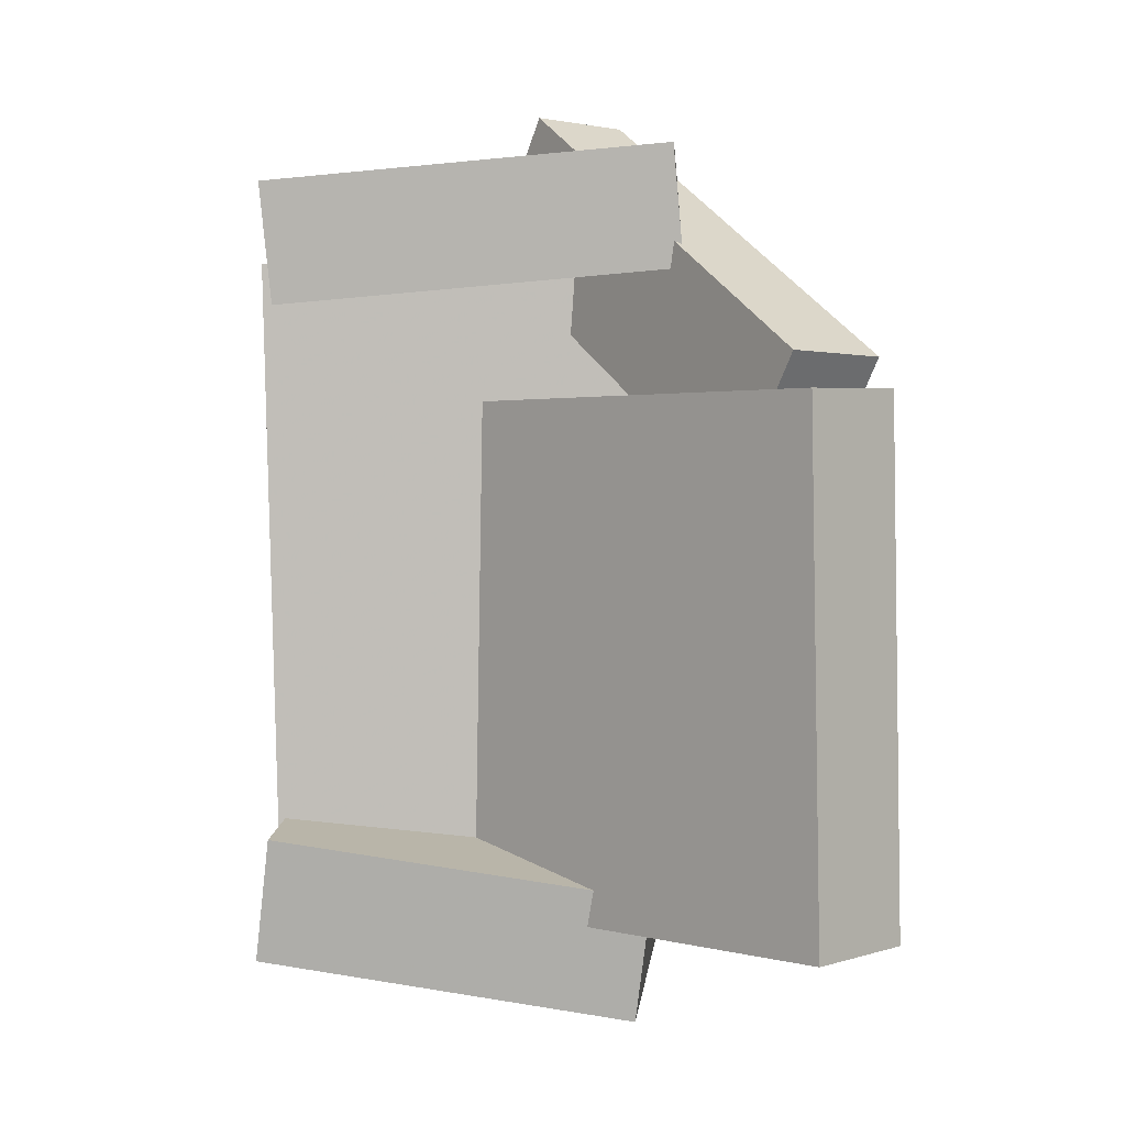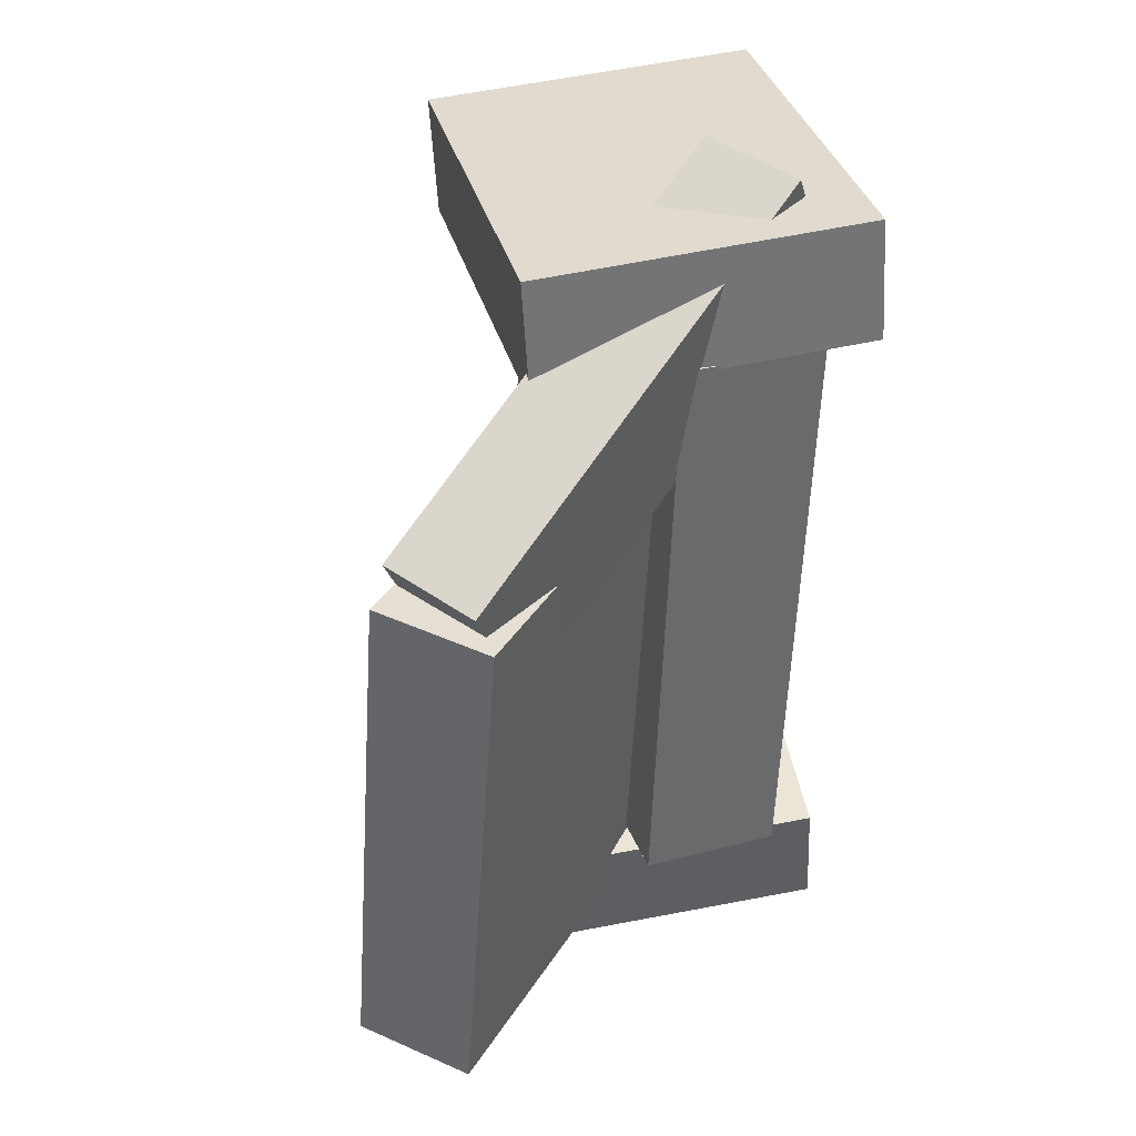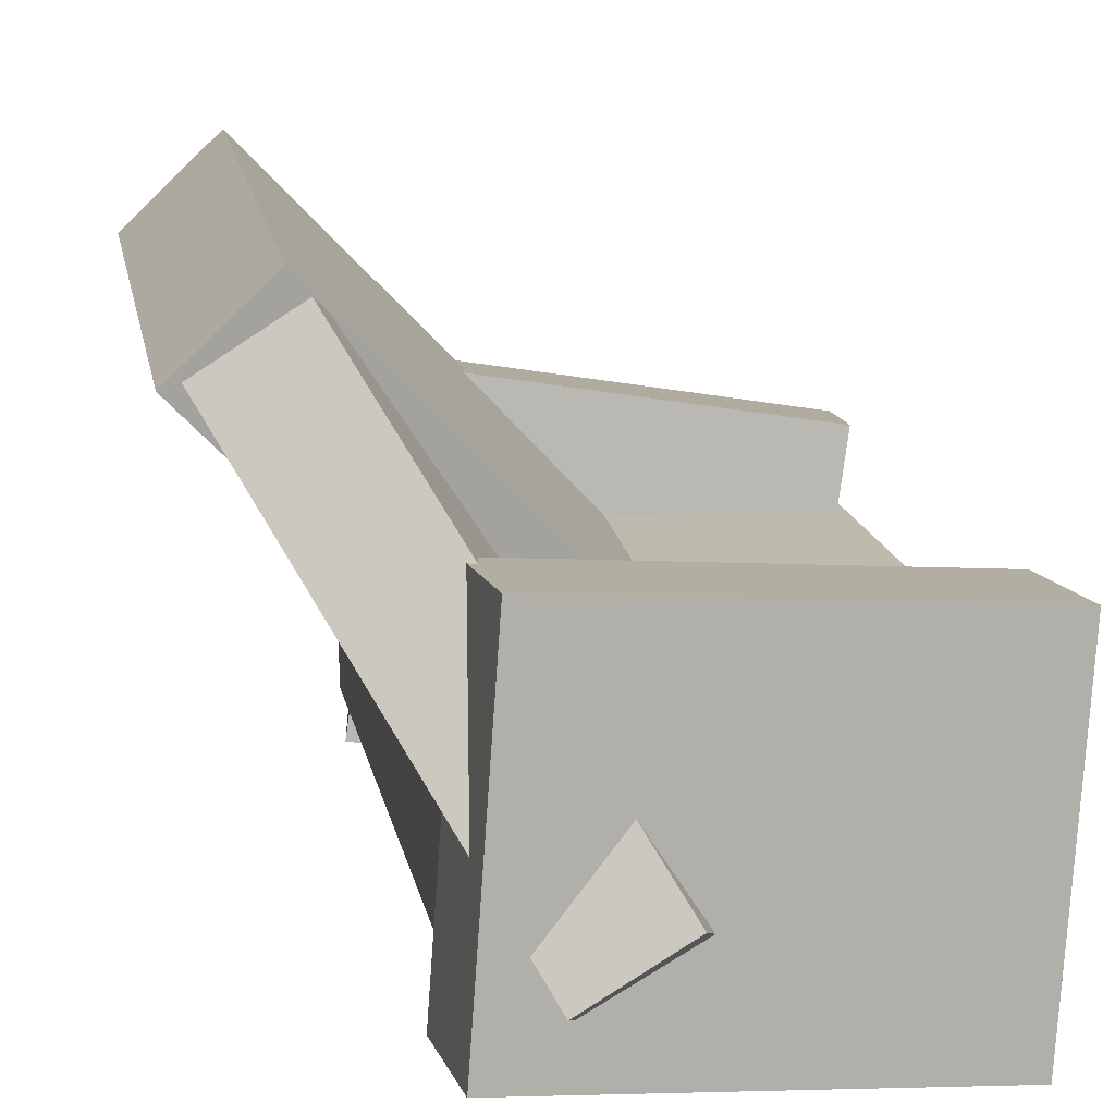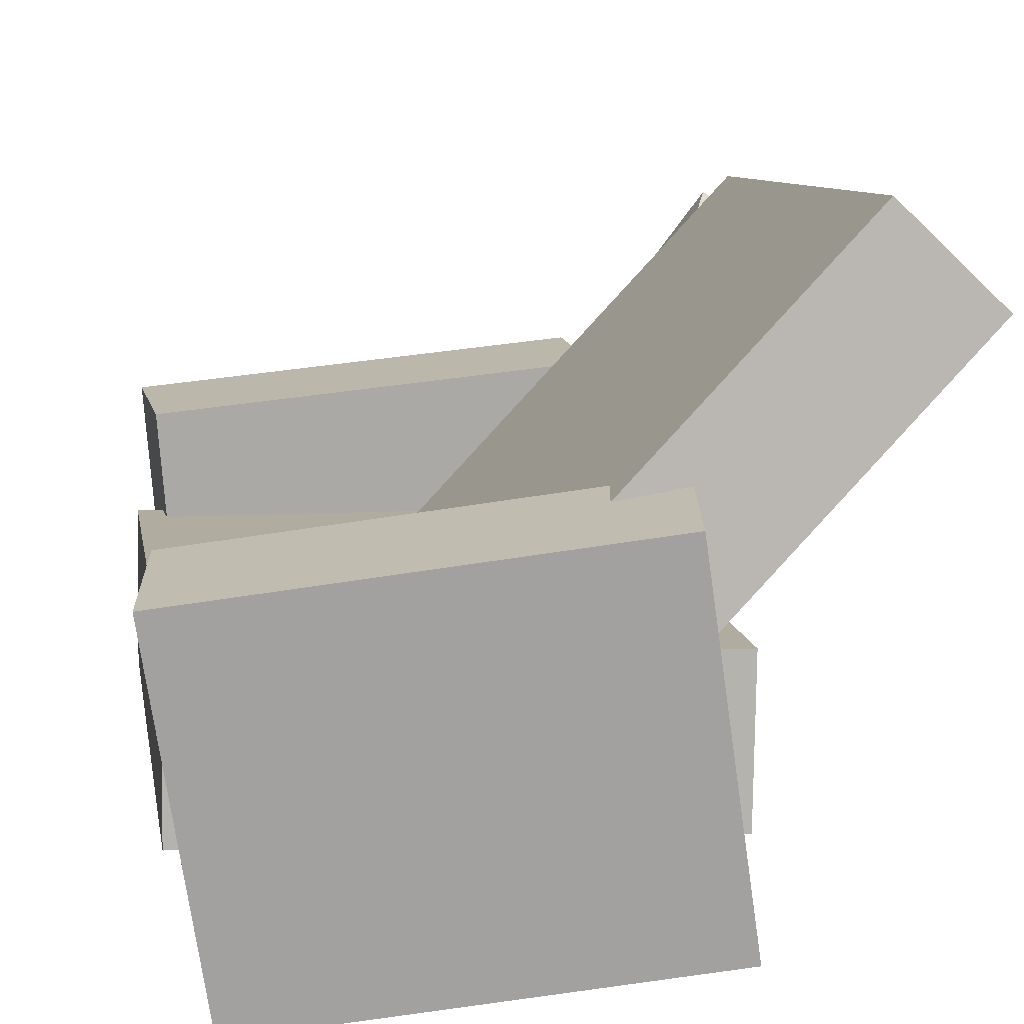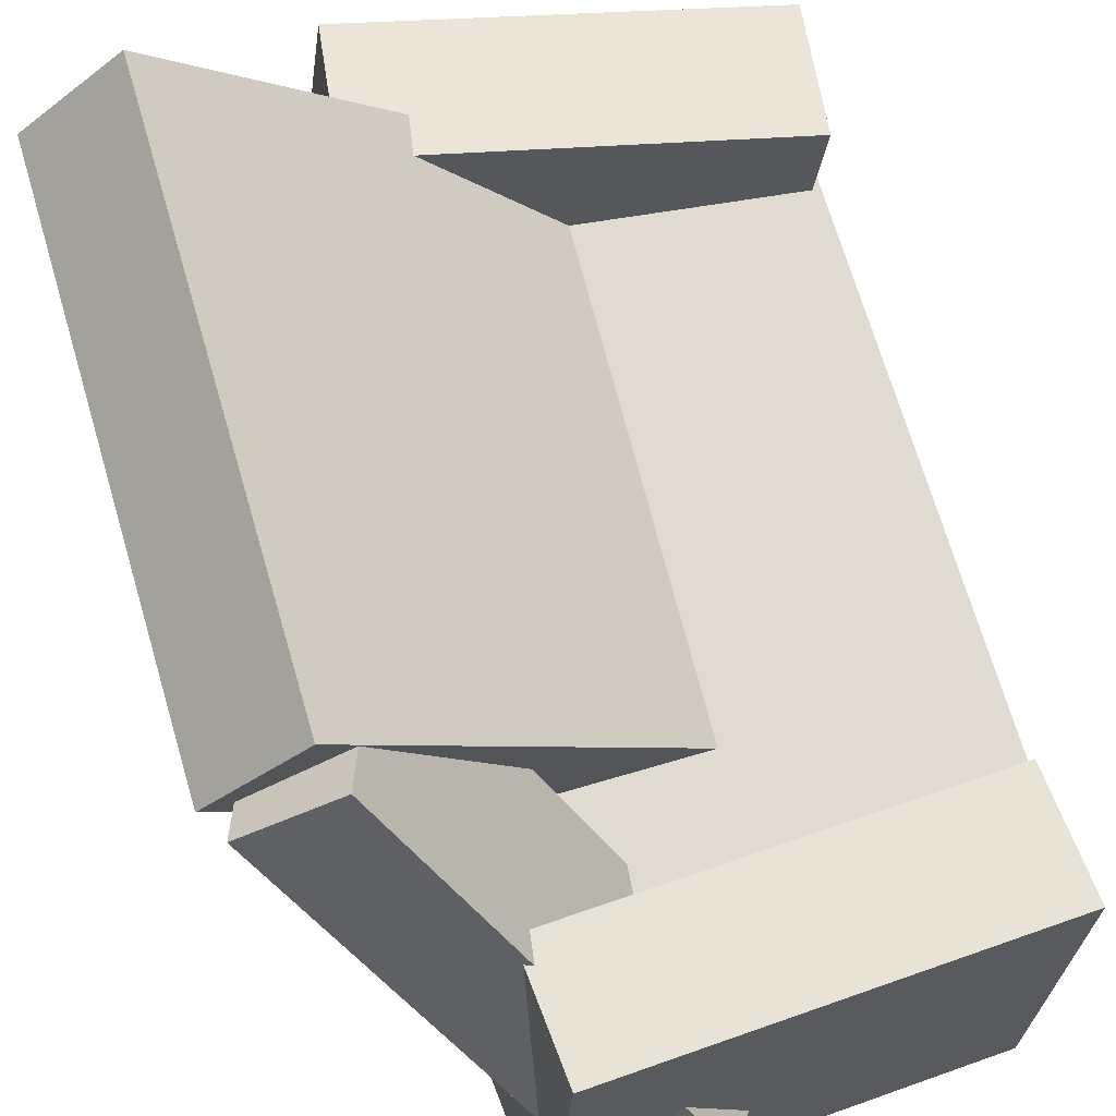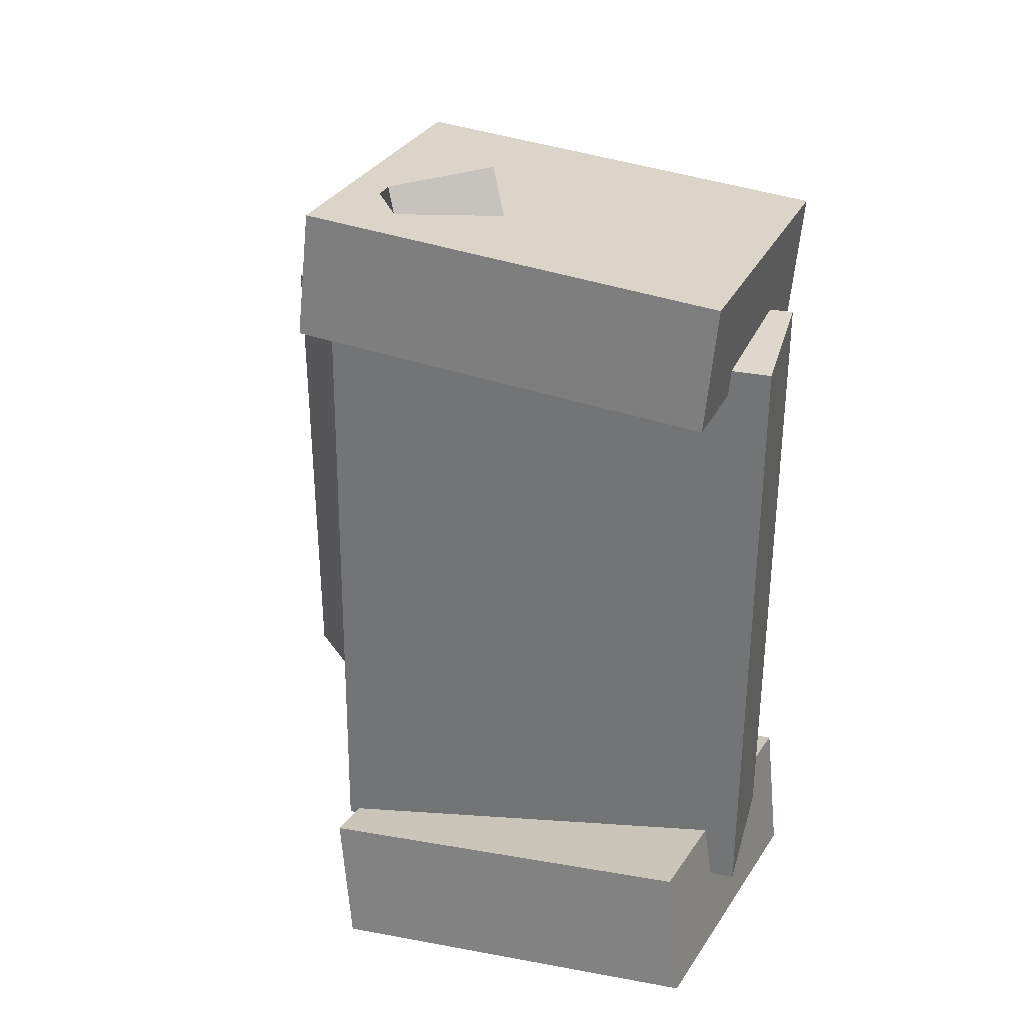
<metadata>
{"format":"obj","ext":"obj","renderer":"f3d","projection":"perspective","resolution":1024,"background":"white","views":[{"elev":6.8,"azim":178.3,"up":"+Z"},{"elev":39.3,"azim":-108.8,"up":"+Z"},{"elev":13.3,"azim":-9.4,"up":"+Y"},{"elev":12.4,"azim":172.3,"up":"+Y"},{"elev":67.2,"azim":-15.4,"up":"+Y"},{"elev":28.8,"azim":15.7,"up":"+Z"}]}
</metadata>
<code>
v -0.1378 -0.1739 0.245
v -0.1291 -0.1709 0.3386
v -0.1177 0.08203 0.2348
v -0.109 0.08506 0.3284
v 0.1754 -0.1997 0.2167
v 0.1841 -0.1967 0.3103
v 0.1955 0.05626 0.2065
v 0.2042 0.05928 0.3001
f 1.0 7.0 5.0
f 1.0 3.0 7.0
f 1.0 4.0 3.0
f 1.0 2.0 4.0
f 3.0 8.0 7.0
f 3.0 4.0 8.0
f 5.0 7.0 8.0
f 5.0 8.0 6.0
f 1.0 5.0 6.0
f 1.0 6.0 2.0
f 2.0 6.0 8.0
f 2.0 8.0 4.0
v -0.09031 -0.136 -0.3001
v -0.09196 -0.1448 -0.2472
v -0.06817 -0.06872 -0.2882
v -0.06982 -0.07752 -0.2353
v -0.04641 -0.1503 -0.3011
v -0.04806 -0.1591 -0.2482
v -0.02427 -0.08299 -0.2892
v -0.02592 -0.09178 -0.2363
f 9.0 15.0 13.0
f 9.0 11.0 15.0
f 9.0 12.0 11.0
f 9.0 10.0 12.0
f 11.0 16.0 15.0
f 11.0 12.0 16.0
f 13.0 15.0 16.0
f 13.0 16.0 14.0
f 9.0 13.0 14.0
f 9.0 14.0 10.0
f 10.0 14.0 16.0
f 10.0 16.0 12.0
v -0.02123 -0.09712 0.1238
v 0.04772 -0.03095 0.1277
v -0.2659 0.1565 0.1467
v -0.197 0.2227 0.1506
v -0.02751 -0.06631 -0.2856
v 0.04144 -0.000133 -0.2817
v -0.2722 0.1873 -0.2628
v -0.2033 0.2535 -0.2588
f 17.0 23.0 21.0
f 17.0 19.0 23.0
f 17.0 20.0 19.0
f 17.0 18.0 20.0
f 19.0 24.0 23.0
f 19.0 20.0 24.0
f 21.0 23.0 24.0
f 21.0 24.0 22.0
f 17.0 21.0 22.0
f 17.0 22.0 18.0
f 18.0 22.0 24.0
f 18.0 24.0 20.0
v -0.1213 -0.162 -0.3306
v -0.133 -0.1524 -0.2301
v -0.08243 0.0893 -0.3501
v -0.09406 0.0989 -0.2496
v 0.1774 -0.2053 -0.2918
v 0.1658 -0.1957 -0.1914
v 0.2163 0.04605 -0.3113
v 0.2047 0.05564 -0.2109
f 25.0 31.0 29.0
f 25.0 27.0 31.0
f 25.0 28.0 27.0
f 25.0 26.0 28.0
f 27.0 32.0 31.0
f 27.0 28.0 32.0
f 29.0 31.0 32.0
f 29.0 32.0 30.0
f 25.0 29.0 30.0
f 25.0 30.0 26.0
f 26.0 30.0 32.0
f 26.0 32.0 28.0
v 0.02753 -0.1284 0.2471
v -0.0406 -0.1727 0.2405
v -0.1459 0.165 0.06684
v -0.214 0.1207 0.06026
v -0.01185 -0.08416 0.357
v -0.07999 -0.1285 0.3504
v -0.1852 0.2093 0.1767
v -0.2534 0.1649 0.1701
f 33.0 39.0 37.0
f 33.0 35.0 39.0
f 33.0 36.0 35.0
f 33.0 34.0 36.0
f 35.0 40.0 39.0
f 35.0 36.0 40.0
f 37.0 39.0 40.0
f 37.0 40.0 38.0
f 33.0 37.0 38.0
f 33.0 38.0 34.0
f 34.0 38.0 40.0
f 34.0 40.0 36.0
v -0.1378 -0.007545 -0.2332
v -0.1354 -0.1175 -0.2376
v -0.1289 -0.02635 0.244
v -0.1264 -0.1363 0.2396
v 0.2009 0.0002164 -0.2393
v 0.2033 -0.1097 -0.2436
v 0.2098 -0.01859 0.2379
v 0.2123 -0.1285 0.2336
f 41.0 47.0 45.0
f 41.0 43.0 47.0
f 41.0 44.0 43.0
f 41.0 42.0 44.0
f 43.0 48.0 47.0
f 43.0 44.0 48.0
f 45.0 47.0 48.0
f 45.0 48.0 46.0
f 41.0 45.0 46.0
f 41.0 46.0 42.0
f 42.0 46.0 48.0
f 42.0 48.0 44.0

</code>
